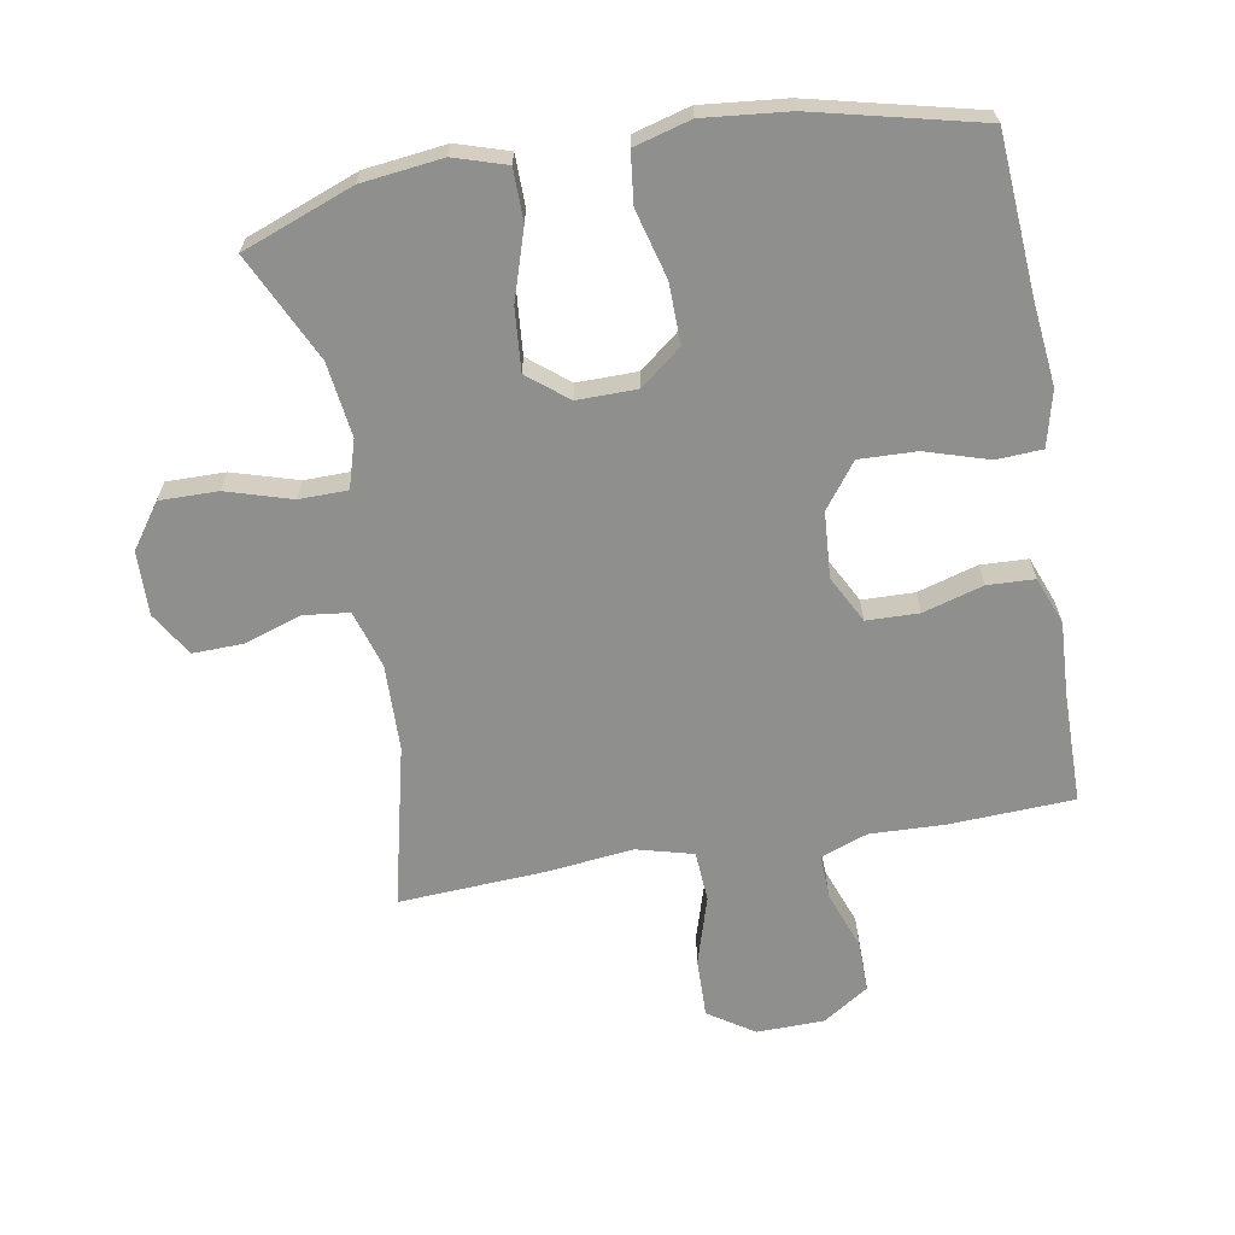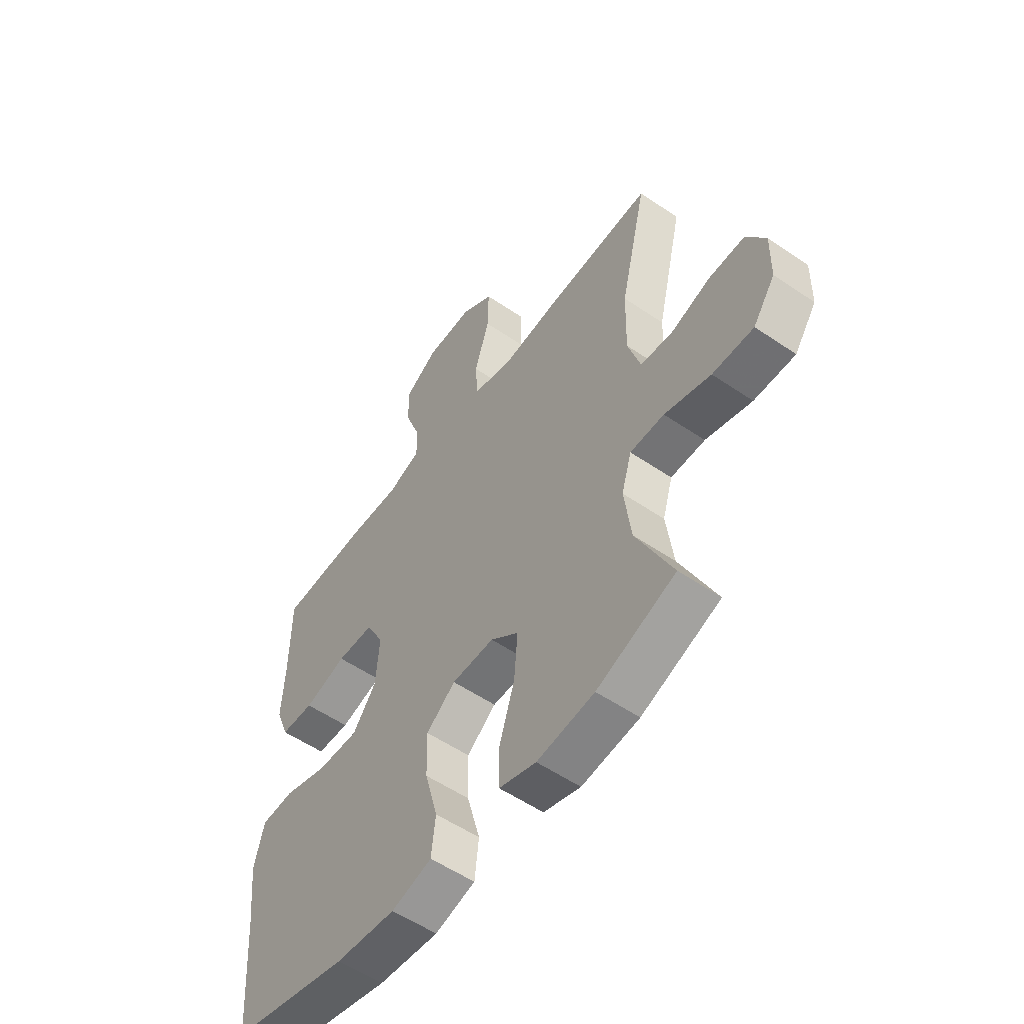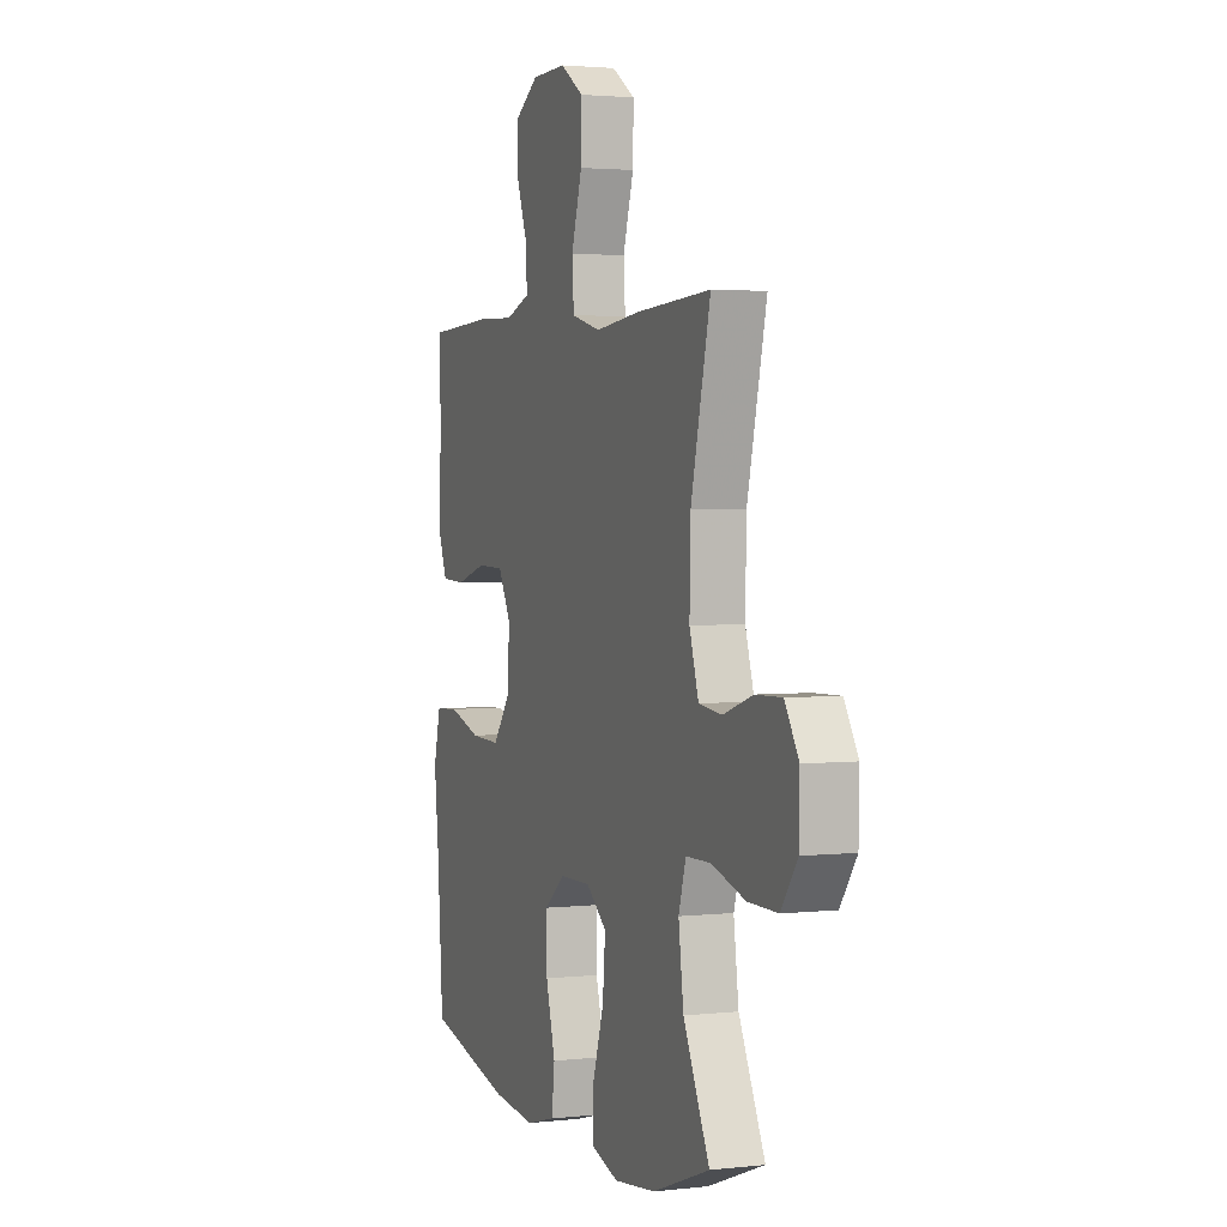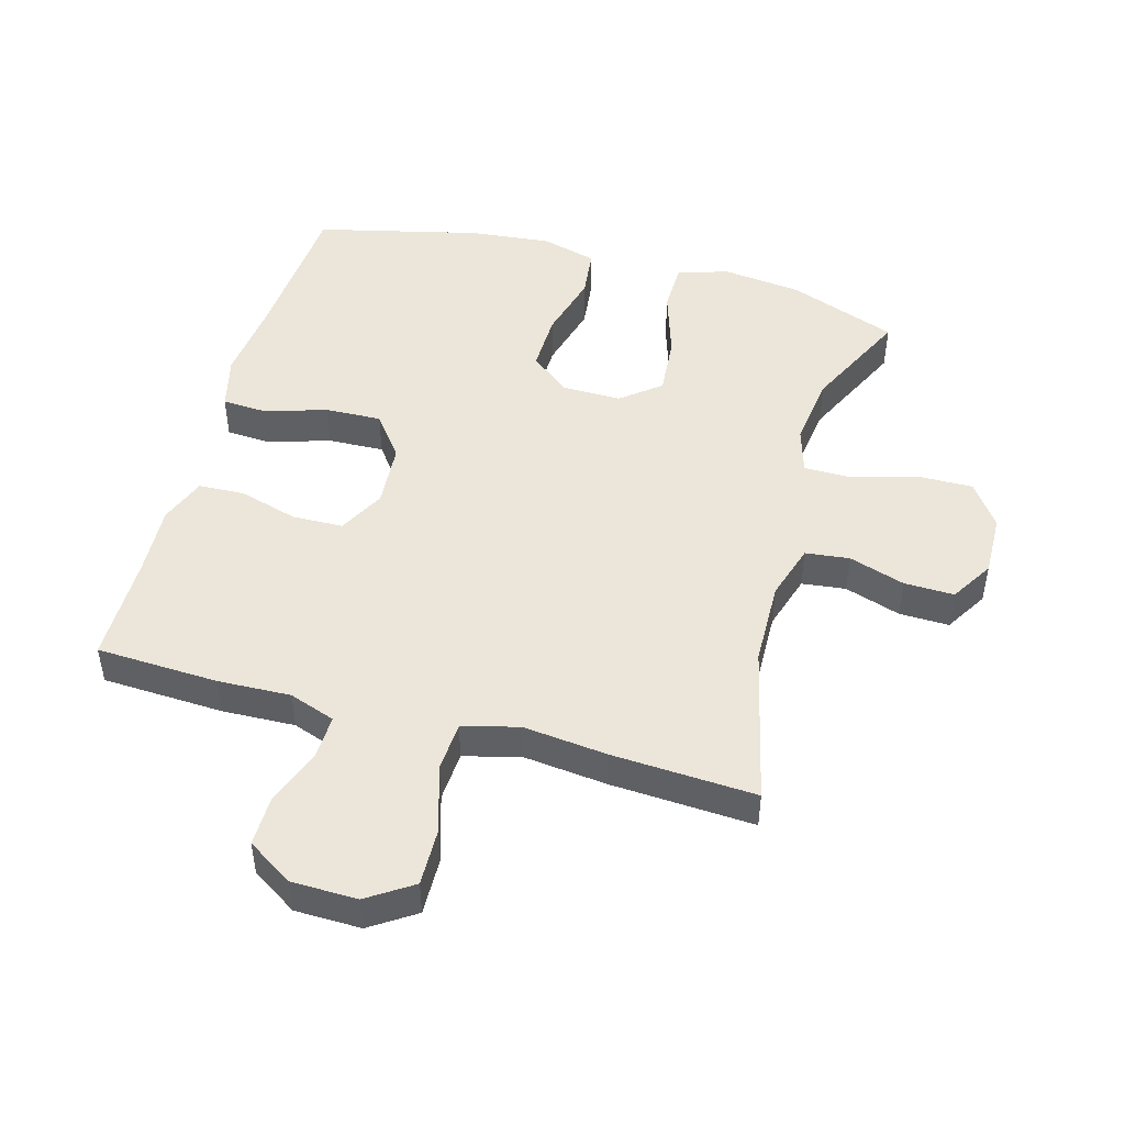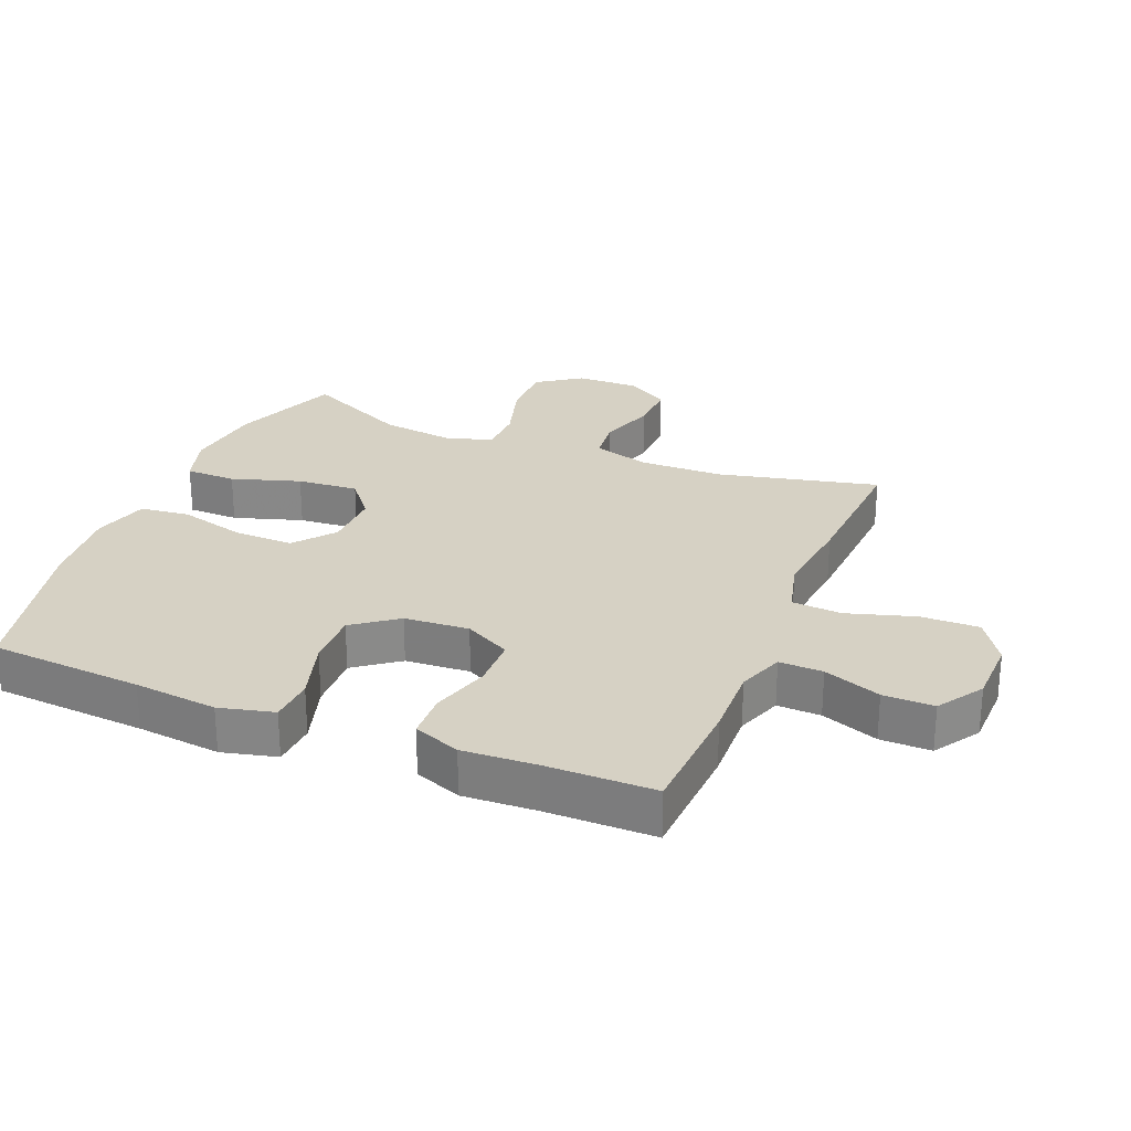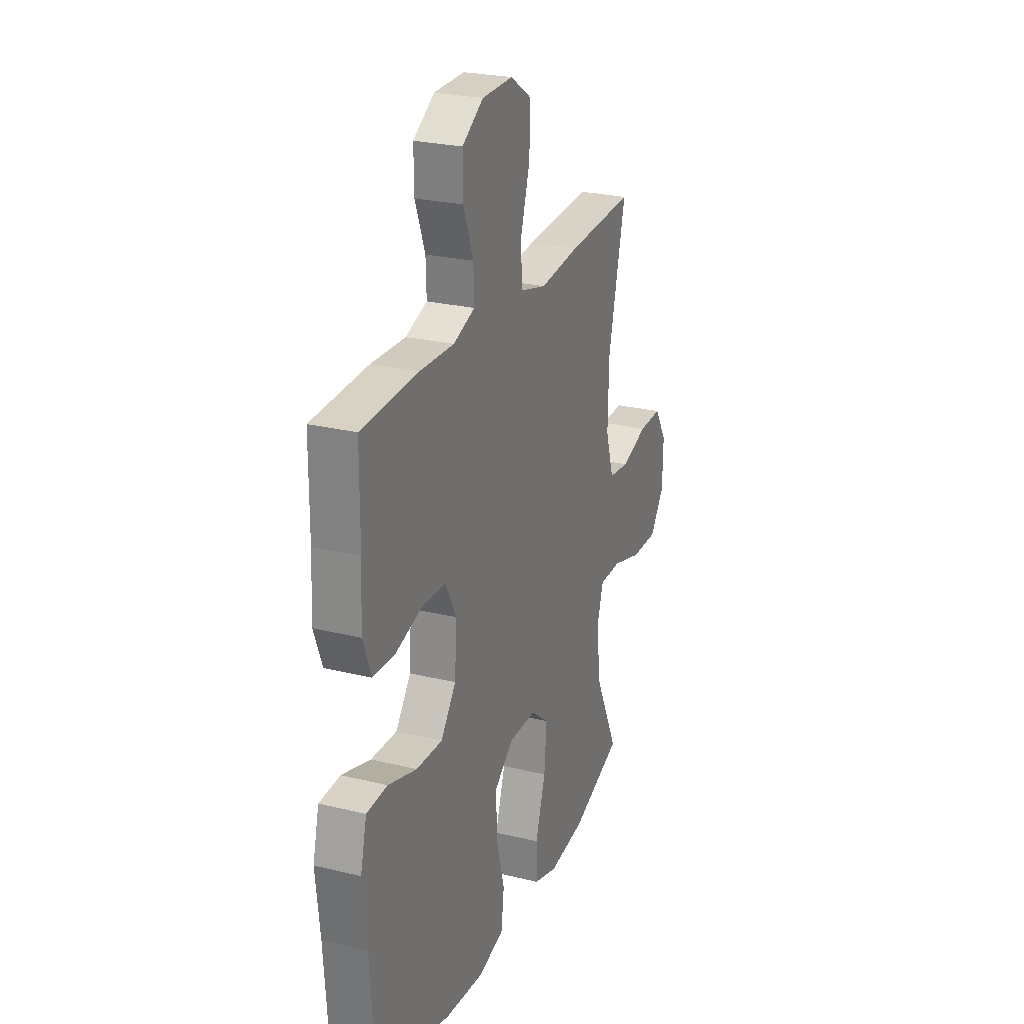
<metadata>
{"format":"obj","ext":"obj","renderer":"f3d","projection":"perspective","resolution":1024,"background":"white","views":[{"elev":-65.1,"azim":-170.1,"up":"+Y"},{"elev":-55.3,"azim":54.3,"up":"+Z"},{"elev":2.6,"azim":68.9,"up":"+Z"},{"elev":47.6,"azim":15.5,"up":"+Y"},{"elev":26.7,"azim":-67.7,"up":"+Y"},{"elev":25.4,"azim":-68.5,"up":"+Z"}]}
</metadata>
<code>
v 0.5 0.07 -0.5
v 0.33 0.07 -0.564
v 0.206 0.07 -0.579
v 0.126 0.07 -0.554
v 0.125 0.07 -0.475
v 0.159 0.07 -0.368
v 0.167 0.07 -0.273
v 0.106 0.07 -0.224
v 0.014 0.07 -0.225
v -0.049 0.07 -0.275
v -0.047 0.07 -0.368
v -0.019 0.07 -0.472
v -0.028 0.07 -0.55
v -0.115 0.07 -0.574
v -0.245 0.07 -0.561
v -0.5 0.07 -0.5
v -0.517 0.07 -0.261
v -0.531 0.07 -0.131
v -0.51 0.07 -0.046
v -0.44 0.07 -0.042
v -0.343 0.07 -0.072
v -0.255 0.07 -0.075
v -0.204 0.07 -0.007
v -0.197 0.07 0.094
v -0.235 0.07 0.166
v -0.315 0.07 0.168
v -0.407 0.07 0.141
v -0.479 0.07 0.144
v -0.507 0.07 0.217
v -0.501 0.07 0.331
v -0.5 0.07 0.5
v -0.309 0.07 0.509
v -0.195 0.07 0.505
v -0.123 0.07 0.531
v -0.125 0.07 0.599
v -0.158 0.07 0.688
v -0.159 0.07 0.767
v -0.088 0.07 0.813
v 0.015 0.07 0.815
v 0.085 0.07 0.769
v 0.083 0.07 0.678
v 0.051 0.07 0.573
v 0.056 0.07 0.495
v 0.143 0.07 0.472
v 0.276 0.07 0.487
v 0.5 0.07 0.5
v 0.442 0.07 0.252
v 0.439 0.07 0.119
v 0.466 0.07 0.031
v 0.535 0.07 0.023
v 0.623 0.07 0.052
v 0.701 0.07 0.054
v 0.742 0.07 -0.013
v 0.74 0.07 -0.111
v 0.692 0.07 -0.179
v 0.603 0.07 -0.178
v 0.503 0.07 -0.148
v 0.429 0.07 -0.149
v 0.407 0.07 -0.222
v 0.422 0.07 -0.336
v 0.5 0 -0.5
v 0.33 0 -0.564
v 0.206 0 -0.579
v 0.126 0 -0.554
v 0.125 0 -0.475
v 0.159 0 -0.368
v 0.167 0 -0.273
v 0.106 0 -0.224
v 0.014 0 -0.225
v -0.049 0 -0.275
v -0.047 0 -0.368
v -0.019 0 -0.472
v -0.028 0 -0.55
v -0.115 0 -0.574
v -0.245 0 -0.561
v -0.5 0 -0.5
v -0.517 0 -0.261
v -0.531 0 -0.131
v -0.51 0 -0.046
v -0.44 0 -0.042
v -0.343 0 -0.072
v -0.255 0 -0.075
v -0.204 0 -0.007
v -0.197 0 0.094
v -0.235 0 0.166
v -0.315 0 0.168
v -0.407 0 0.141
v -0.479 0 0.144
v -0.507 0 0.217
v -0.501 0 0.331
v -0.5 0 0.5
v -0.309 0 0.509
v -0.195 0 0.505
v -0.123 0 0.531
v -0.125 0 0.599
v -0.158 0 0.688
v -0.159 0 0.767
v -0.088 0 0.813
v 0.015 0 0.815
v 0.085 0 0.769
v 0.083 0 0.678
v 0.051 0 0.573
v 0.056 0 0.495
v 0.143 0 0.472
v 0.276 0 0.487
v 0.5 0 0.5
v 0.442 0 0.252
v 0.439 0 0.119
v 0.466 0 0.031
v 0.535 0 0.023
v 0.623 0 0.052
v 0.701 0 0.054
v 0.742 0 -0.013
v 0.74 0 -0.111
v 0.692 0 -0.179
v 0.603 0 -0.178
v 0.503 0 -0.148
v 0.429 0 -0.149
v 0.407 0 -0.222
v 0.422 0 -0.336
f 55 56 57
f 54 55 57
f 53 54 57
f 52 53 57
f 51 52 57
f 50 51 57
f 49 50 57 58
f 48 49 58 59
f 44 45 46 47
f 47 48 59
f 44 47 59
f 43 44 59
f 40 41 42
f 39 40 42
f 38 39 42
f 37 38 42
f 36 37 42
f 35 36 42
f 34 35 42 43
f 43 59 60
f 34 43 60
f 33 34 60
f 30 31 32 33
f 29 30 33
f 28 29 33
f 27 28 33
f 26 27 33
f 19 20 21
f 18 19 21
f 17 18 21
f 17 21 22
f 16 17 22
f 15 16 22
f 14 15 22
f 13 14 22
f 12 13 22
f 11 12 22
f 10 11 22 23
f 4 5 6
f 3 4 6
f 2 3 6
f 1 2 6
f 60 1 6
f 60 6 7
f 33 60 7 8
f 25 26 33
f 33 8 9
f 25 33 9
f 24 25 9
f 9 10 23 24
f 117 116 115
f 117 115 114
f 117 114 113
f 117 113 112
f 117 112 111
f 117 111 110
f 118 117 110 109
f 119 118 109 108
f 107 106 105 104
f 119 108 107
f 119 107 104
f 119 104 103
f 102 101 100
f 102 100 99
f 102 99 98
f 102 98 97
f 102 97 96
f 102 96 95
f 103 102 95 94
f 120 119 103
f 120 103 94
f 120 94 93
f 93 92 91 90
f 93 90 89
f 93 89 88
f 93 88 87
f 93 87 86
f 81 80 79
f 81 79 78
f 81 78 77
f 82 81 77
f 82 77 76
f 82 76 75
f 82 75 74
f 82 74 73
f 82 73 72
f 82 72 71
f 83 82 71 70
f 66 65 64
f 66 64 63
f 66 63 62
f 66 62 61
f 66 61 120
f 67 66 120
f 68 67 120 93
f 93 86 85
f 69 68 93
f 69 93 85
f 69 85 84
f 84 83 70 69
f 1 61 62 2
f 2 62 63 3
f 3 63 64 4
f 4 64 65 5
f 5 65 66 6
f 6 66 67 7
f 7 67 68 8
f 8 68 69 9
f 9 69 70 10
f 10 70 71 11
f 11 71 72 12
f 12 72 73 13
f 13 73 74 14
f 14 74 75 15
f 15 75 76 16
f 16 76 77 17
f 17 77 78 18
f 18 78 79 19
f 19 79 80 20
f 20 80 81 21
f 21 81 82 22
f 22 82 83 23
f 23 83 84 24
f 24 84 85 25
f 25 85 86 26
f 26 86 87 27
f 27 87 88 28
f 28 88 89 29
f 29 89 90 30
f 30 90 91 31
f 31 91 92 32
f 32 92 93 33
f 33 93 94 34
f 34 94 95 35
f 35 95 96 36
f 36 96 97 37
f 37 97 98 38
f 38 98 99 39
f 39 99 100 40
f 40 100 101 41
f 41 101 102 42
f 42 102 103 43
f 43 103 104 44
f 44 104 105 45
f 45 105 106 46
f 46 106 107 47
f 47 107 108 48
f 48 108 109 49
f 49 109 110 50
f 50 110 111 51
f 51 111 112 52
f 52 112 113 53
f 53 113 114 54
f 54 114 115 55
f 55 115 116 56
f 56 116 117 57
f 57 117 118 58
f 58 118 119 59
f 59 119 120 60
f 60 120 61 1

</code>
